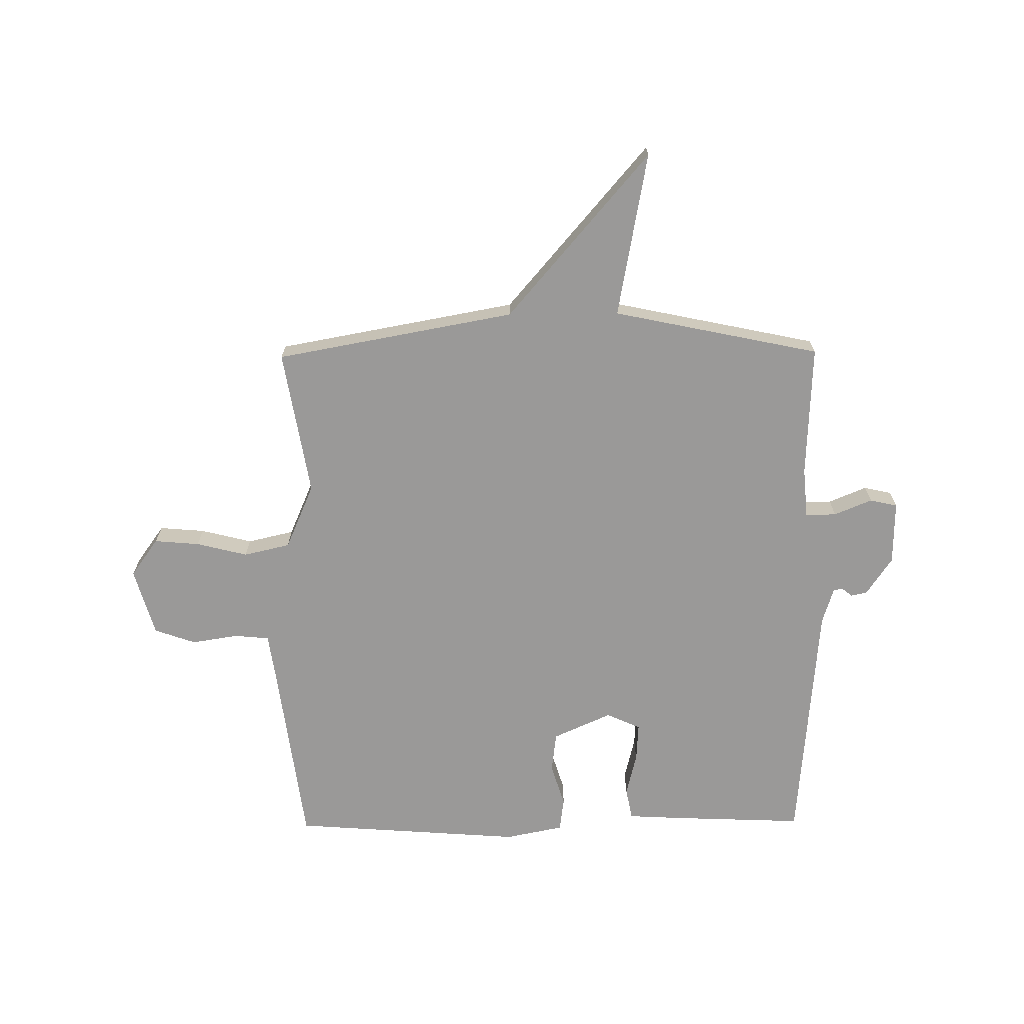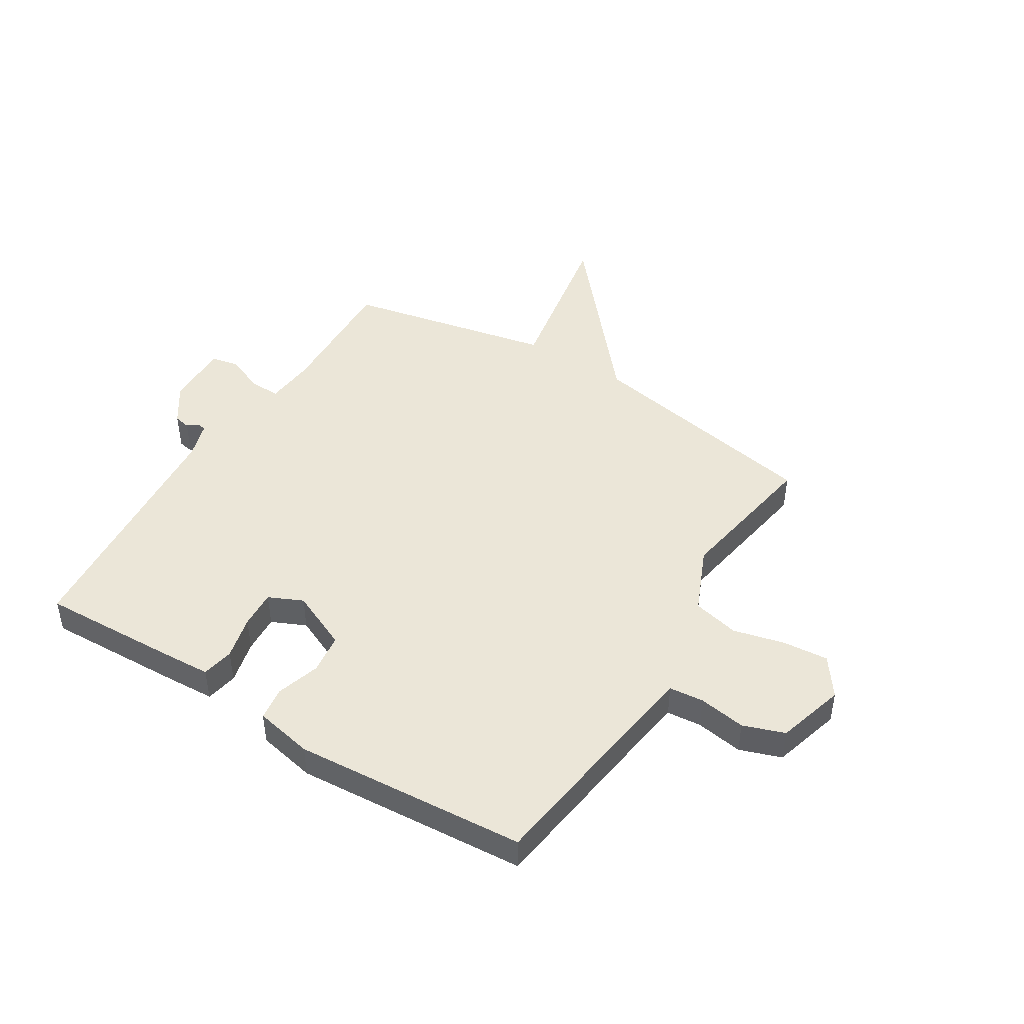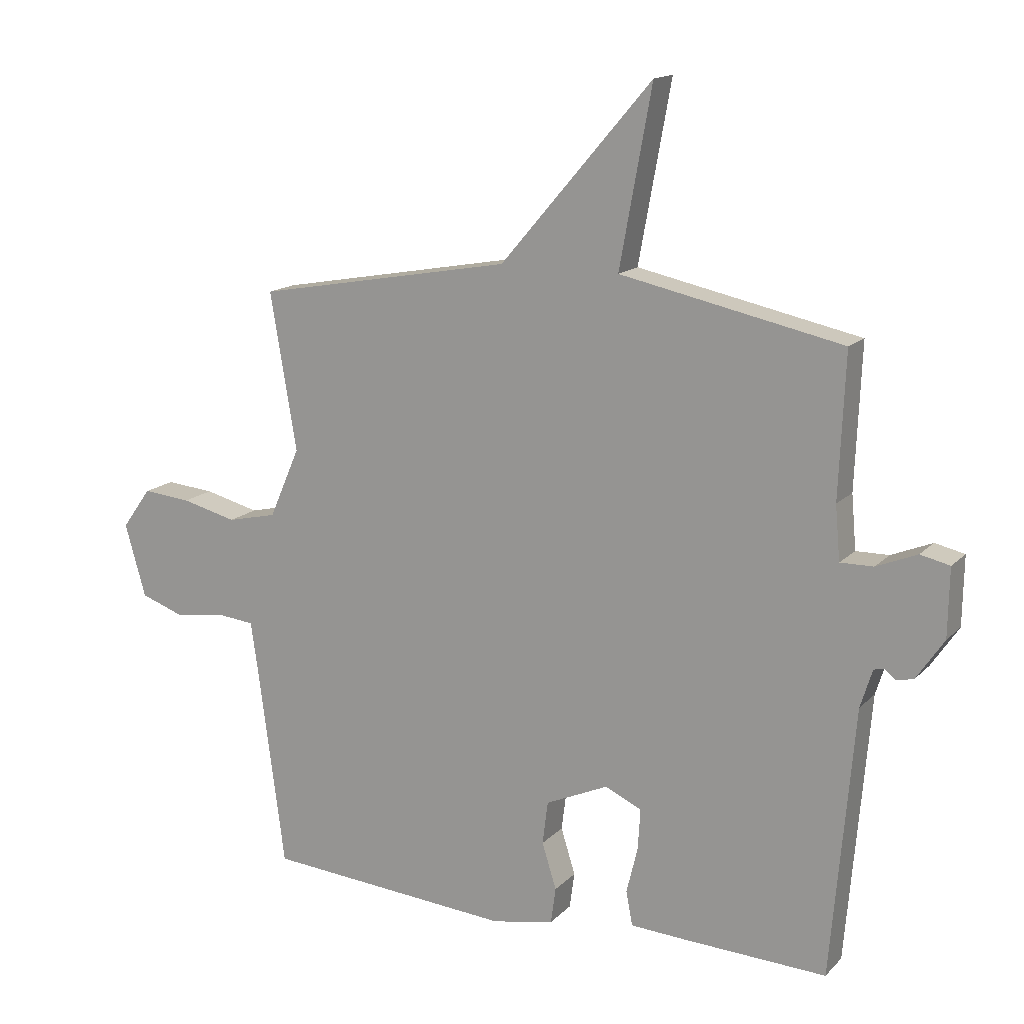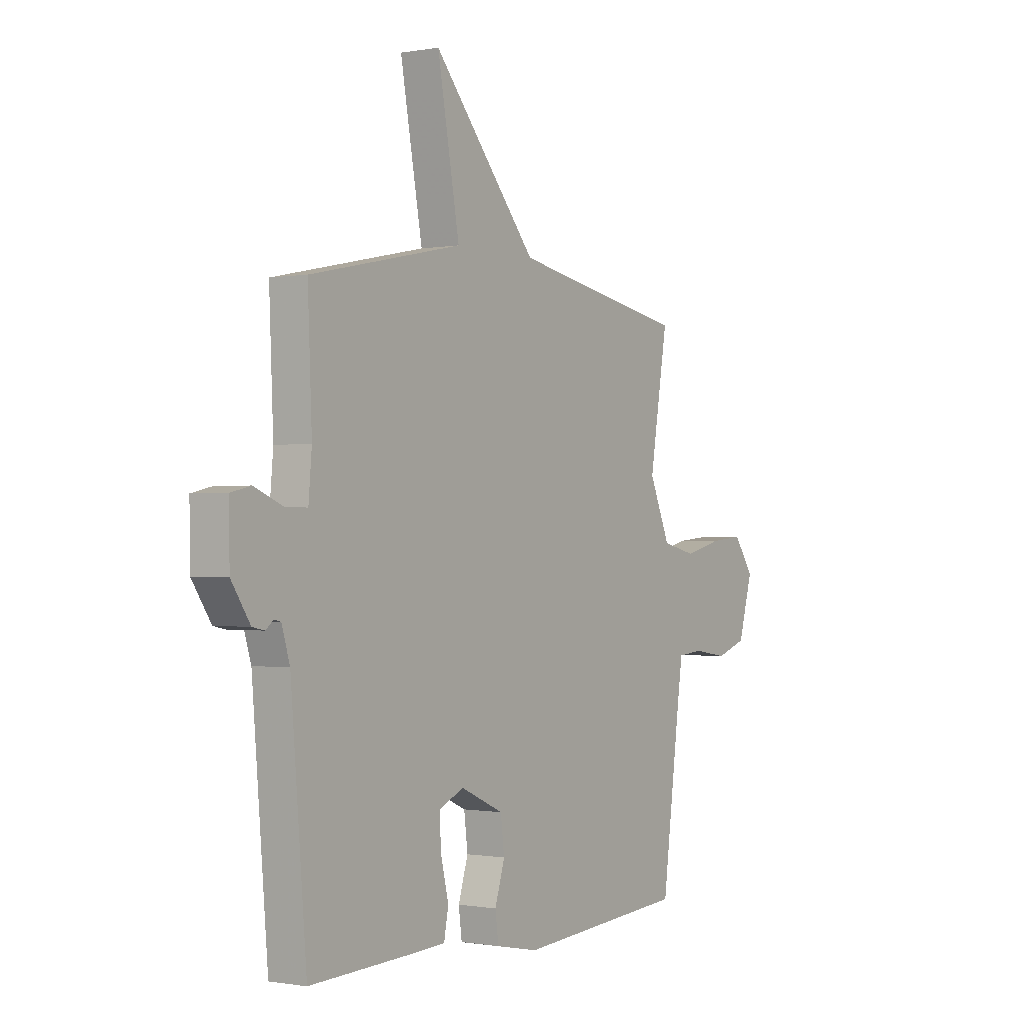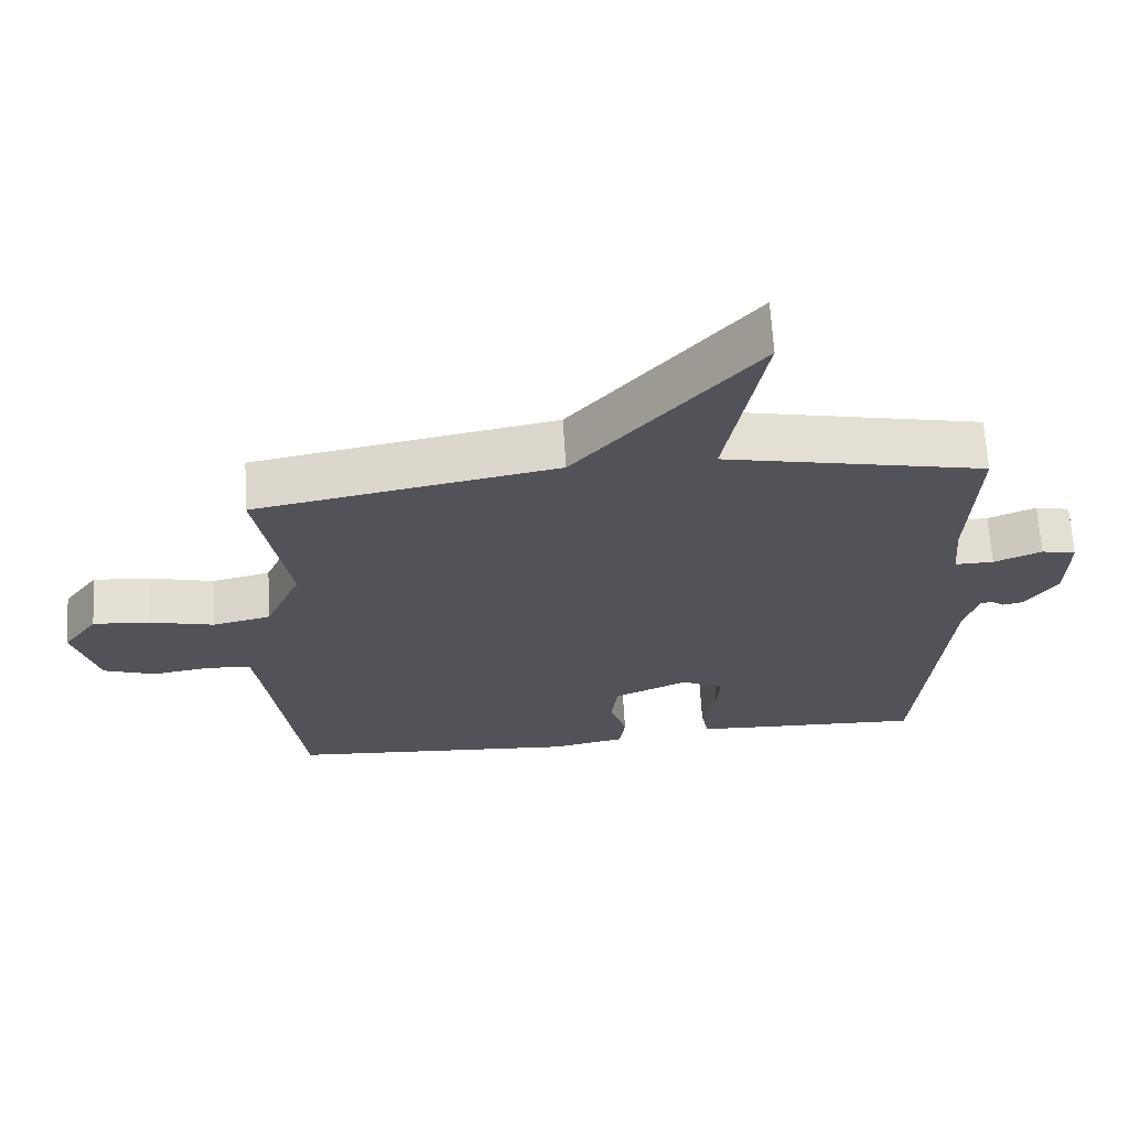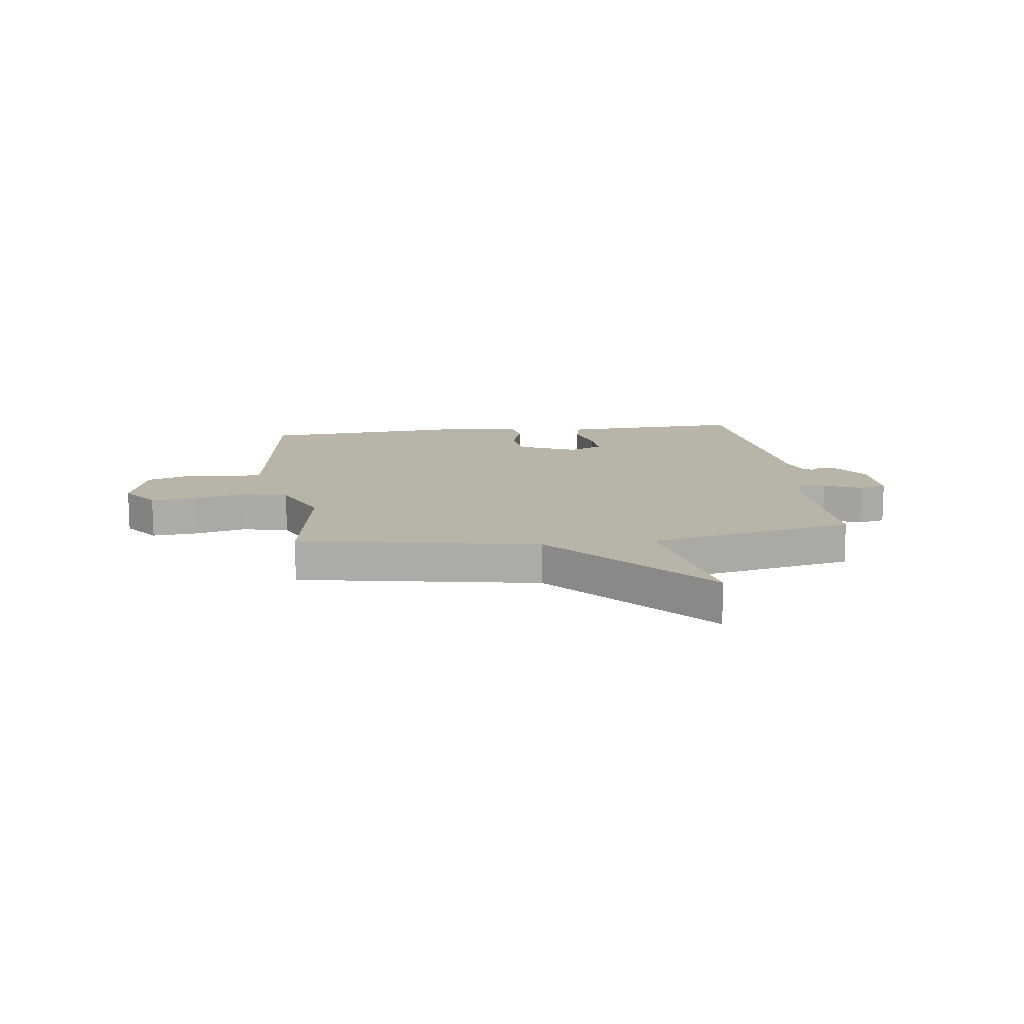
<metadata>
{"format":"obj","ext":"obj","renderer":"f3d","projection":"perspective","resolution":1024,"background":"white","views":[{"elev":-69.1,"azim":0.6,"up":"+Y"},{"elev":46.1,"azim":-148.1,"up":"+Y"},{"elev":15.0,"azim":27.6,"up":"+Z"},{"elev":-0.6,"azim":123.7,"up":"+Z"},{"elev":66.9,"azim":-3.5,"up":"+Z"},{"elev":13.0,"azim":-7.5,"up":"+Y"}]}
</metadata>
<code>
v 0.5 0.07 0.5
v 0.49 0.07 0.262
v 0.498 0.07 0.172
v 0.553 0.07 0.173
v 0.621 0.07 0.201
v 0.67 0.07 0.19
v 0.668 0.07 0.076
v 0.622 0.07 0.008
v 0.593 0.07 0.002
v 0.574 0.07 0.017
v 0.558 0.07 0.013
v 0.538 0.07 -0.051
v 0.5 0.07 -0.5
v 0.258 0.07 -0.49
v 0.167 0.07 -0.485
v 0.156 0.07 -0.428
v 0.175 0.07 -0.35
v 0.179 0.07 -0.282
v 0.118 0.07 -0.254
v 0.013 0.07 -0.301
v 0.004 0.07 -0.373
v 0.028 0.07 -0.45
v 0.02 0.07 -0.51
v -0.084 0.07 -0.531
v -0.5 0.07 -0.5
v -0.545 0.07 -0.16
v -0.557 0.07 -0.078
v -0.619 0.07 -0.072
v -0.703 0.07 -0.085
v -0.777 0.07 -0.059
v -0.812 0.07 0.063
v -0.763 0.07 0.131
v -0.682 0.07 0.124
v -0.59 0.07 0.101
v -0.507 0.07 0.12
v -0.456 0.07 0.237
v -0.5 0.07 0.5
v -0.071 0.07 0.578
v 0.183 0.07 0.873
v 0.129 0.07 0.578
v 0.5 0 0.5
v 0.49 0 0.262
v 0.498 0 0.172
v 0.553 0 0.173
v 0.621 0 0.201
v 0.67 0 0.19
v 0.668 0 0.076
v 0.622 0 0.008
v 0.593 0 0.002
v 0.574 0 0.017
v 0.558 0 0.013
v 0.538 0 -0.051
v 0.5 0 -0.5
v 0.258 0 -0.49
v 0.167 0 -0.485
v 0.156 0 -0.428
v 0.175 0 -0.35
v 0.179 0 -0.282
v 0.118 0 -0.254
v 0.013 0 -0.301
v 0.004 0 -0.373
v 0.028 0 -0.45
v 0.02 0 -0.51
v -0.084 0 -0.531
v -0.5 0 -0.5
v -0.545 0 -0.16
v -0.557 0 -0.078
v -0.619 0 -0.072
v -0.703 0 -0.085
v -0.777 0 -0.059
v -0.812 0 0.063
v -0.763 0 0.131
v -0.682 0 0.124
v -0.59 0 0.101
v -0.507 0 0.12
v -0.456 0 0.237
v -0.5 0 0.5
v -0.071 0 0.578
v 0.183 0 0.873
v 0.129 0 0.578
f 38 39 40
f 40 1 2
f 38 40 2
f 37 38 2
f 36 37 2
f 35 36 2 3
f 34 35 3 4
f 32 33 34
f 31 32 34
f 30 31 34
f 29 30 34
f 28 29 34
f 27 28 34 4
f 26 27 4
f 24 25 26
f 23 24 26
f 22 23 26
f 21 22 26
f 20 21 26
f 19 20 26 4
f 4 5 6
f 19 4 6
f 18 19 6
f 17 18 6
f 15 16 17
f 14 15 17
f 13 14 17
f 12 13 17
f 11 12 17
f 11 17 6
f 10 11 6 7
f 7 8 9 10
f 80 79 78
f 42 41 80
f 42 80 78
f 42 78 77
f 42 77 76
f 43 42 76 75
f 44 43 75 74
f 74 73 72
f 74 72 71
f 74 71 70
f 74 70 69
f 74 69 68
f 44 74 68 67
f 44 67 66
f 66 65 64
f 66 64 63
f 66 63 62
f 66 62 61
f 66 61 60
f 44 66 60 59
f 46 45 44
f 46 44 59
f 46 59 58
f 46 58 57
f 57 56 55
f 57 55 54
f 57 54 53
f 57 53 52
f 57 52 51
f 46 57 51
f 47 46 51 50
f 50 49 48 47
f 1 41 42 2
f 2 42 43 3
f 3 43 44 4
f 4 44 45 5
f 5 45 46 6
f 6 46 47 7
f 7 47 48 8
f 8 48 49 9
f 9 49 50 10
f 10 50 51 11
f 11 51 52 12
f 12 52 53 13
f 13 53 54 14
f 14 54 55 15
f 15 55 56 16
f 16 56 57 17
f 17 57 58 18
f 18 58 59 19
f 19 59 60 20
f 20 60 61 21
f 21 61 62 22
f 22 62 63 23
f 23 63 64 24
f 24 64 65 25
f 25 65 66 26
f 26 66 67 27
f 27 67 68 28
f 28 68 69 29
f 29 69 70 30
f 30 70 71 31
f 31 71 72 32
f 32 72 73 33
f 33 73 74 34
f 34 74 75 35
f 35 75 76 36
f 36 76 77 37
f 37 77 78 38
f 38 78 79 39
f 39 79 80 40
f 40 80 41 1

</code>
